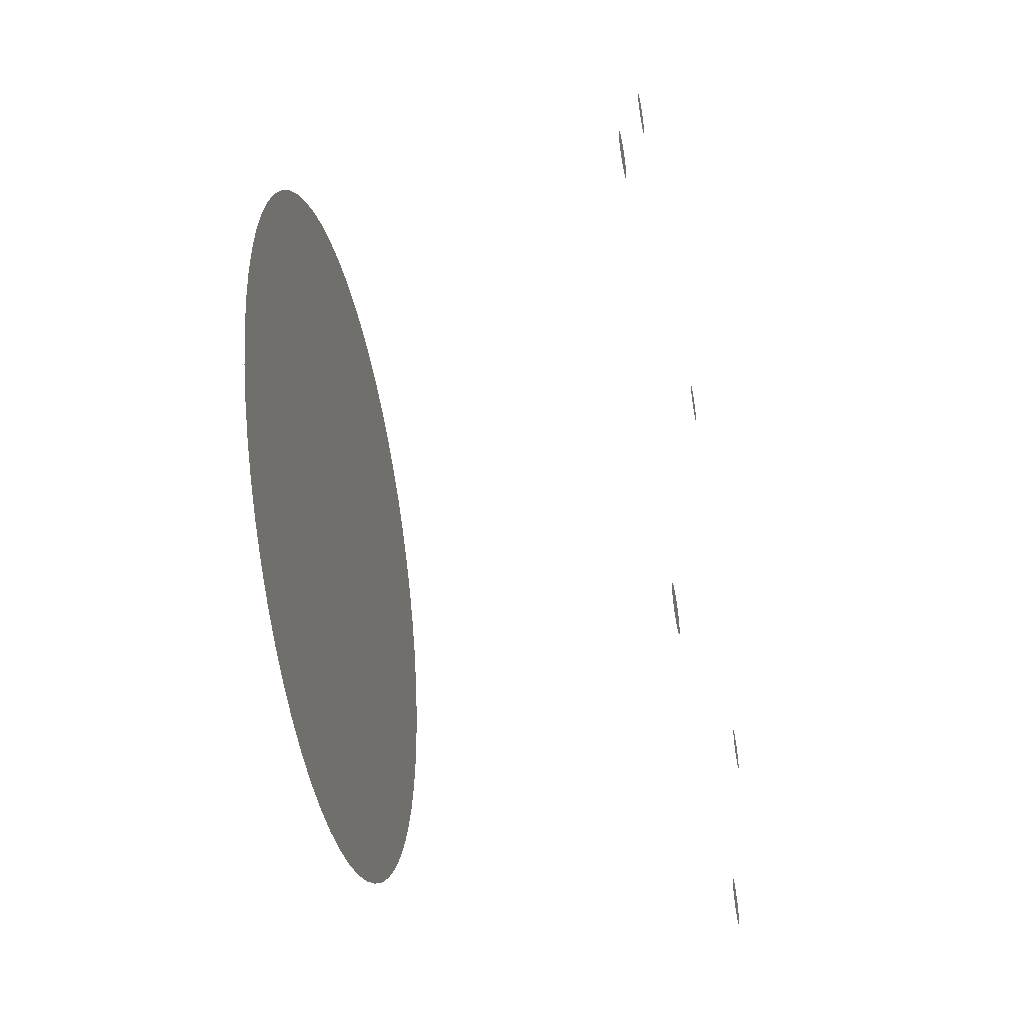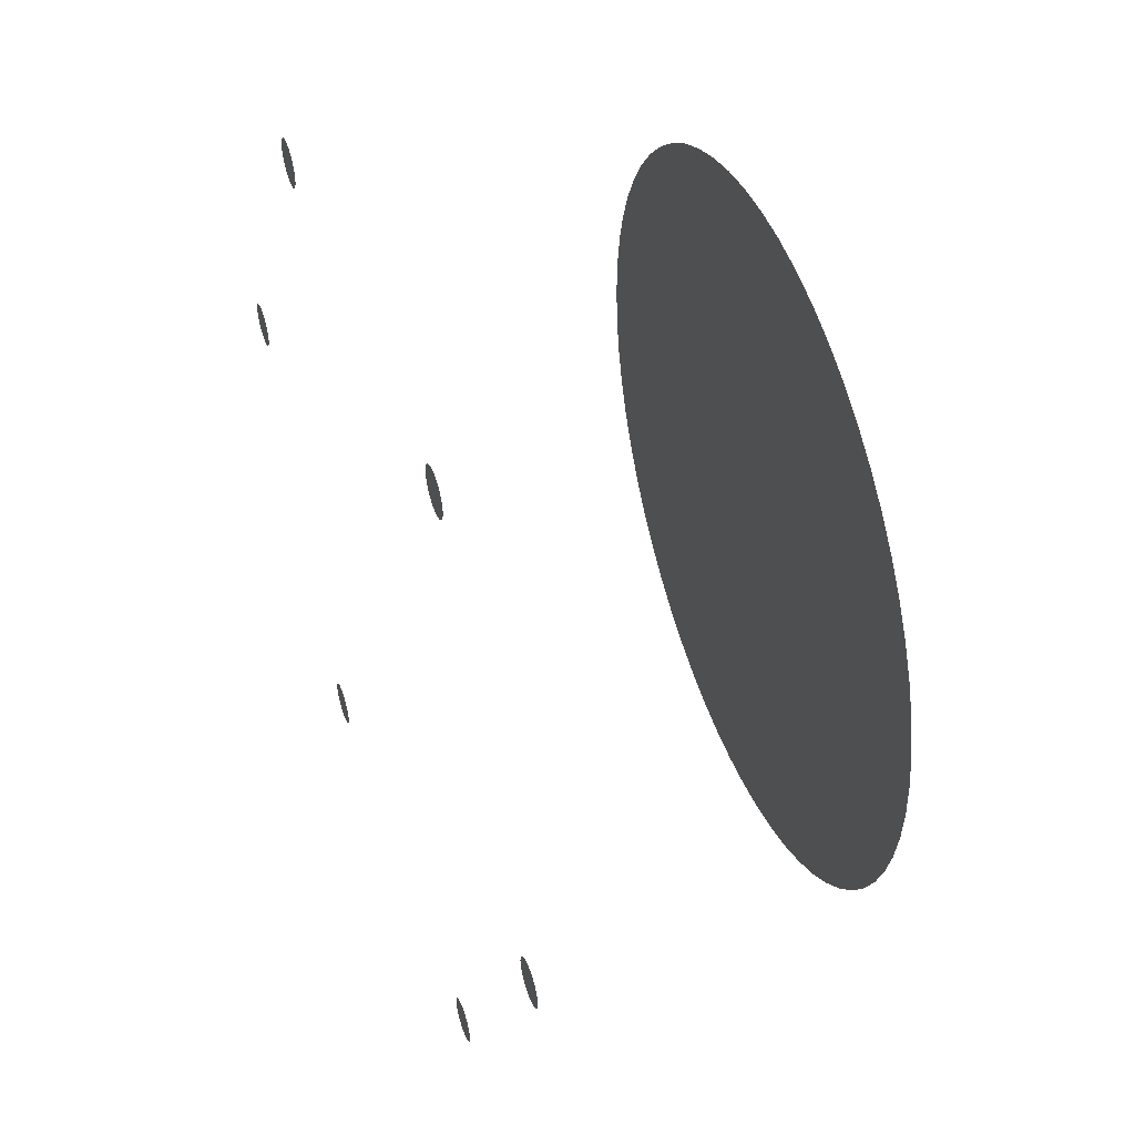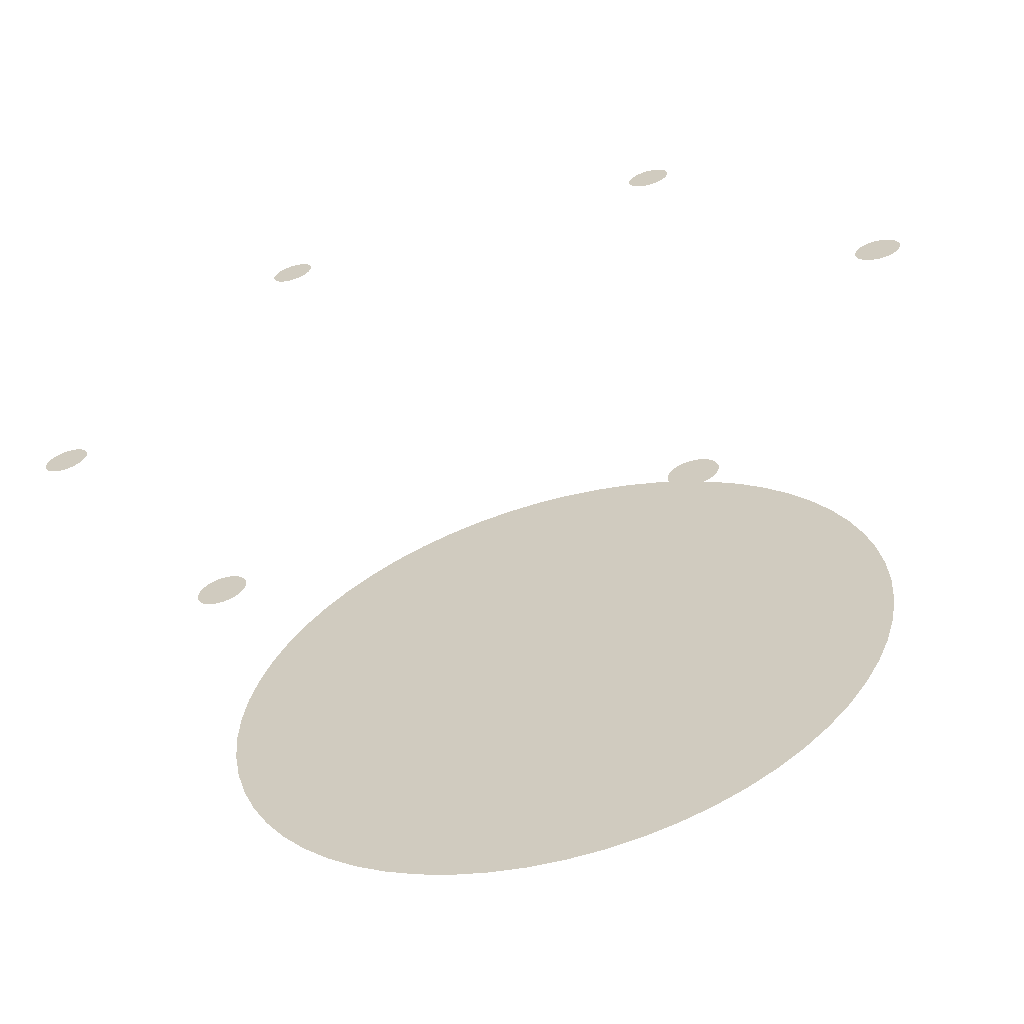
<metadata>
{"format":"obj","ext":"obj","renderer":"f3d","projection":"perspective","resolution":1024,"background":"white","views":[{"elev":-45.8,"azim":100.8,"up":"+Y"},{"elev":47.3,"azim":-109.4,"up":"+Y"},{"elev":-62.0,"azim":-164.2,"up":"+Y"}]}
</metadata>
<code>
v -0.105 0.0055 0.017
v -0.1044 0.005468 0.017
v -0.1038 0.005371 0.017
v -0.1032 0.005212 0.017
v -0.1027 0.004992 0.017
v -0.1022 0.004713 0.017
v -0.1017 0.004378 0.017
v -0.1012 0.003993 0.017
v -0.1008 0.003561 0.017
v -0.1004 0.003087 0.017
v -0.1001 0.002576 0.017
v -0.09989 0.002036 0.017
v -0.0997 0.001471 0.017
v -0.09957 0.00089 0.017
v -0.09951 0.000298 0.017
v -0.09951 -0.000298 0.017
v -0.09957 -0.00089 0.017
v -0.0997 -0.001471 0.017
v -0.09989 -0.002036 0.017
v -0.1001 -0.002576 0.017
v -0.1004 -0.003087 0.017
v -0.1008 -0.003561 0.017
v -0.1012 -0.003993 0.017
v -0.1017 -0.004378 0.017
v -0.1022 -0.004713 0.017
v -0.1027 -0.004992 0.017
v -0.1032 -0.005212 0.017
v -0.1038 -0.005371 0.017
v -0.1044 -0.005468 0.017
v -0.105 -0.0055 0.017
v -0.1056 -0.005468 0.017
v -0.1062 -0.005371 0.017
v -0.1068 -0.005212 0.017
v -0.1073 -0.004992 0.017
v -0.1078 -0.004713 0.017
v -0.1083 -0.004378 0.017
v -0.1088 -0.003993 0.017
v -0.1092 -0.003561 0.017
v -0.1096 -0.003087 0.017
v -0.1099 -0.002576 0.017
v -0.1101 -0.002036 0.017
v -0.1103 -0.001471 0.017
v -0.1104 -0.00089 0.017
v -0.1105 -0.000298 0.017
v -0.1105 0.000298 0.017
v -0.1104 0.00089 0.017
v -0.1103 0.001471 0.017
v -0.1101 0.002036 0.017
v -0.1099 0.002576 0.017
v -0.1096 0.003087 0.017
v -0.1092 0.003561 0.017
v -0.1088 0.003993 0.017
v -0.1083 0.004378 0.017
v -0.1078 0.004713 0.017
v -0.1073 0.004992 0.017
v -0.1068 0.005212 0.017
v -0.1062 0.005371 0.017
v -0.1056 0.005468 0.017
v -0.105 0 0.017
v -0.0525 0.09643 0.017
v -0.0519 0.0964 0.017
v -0.05132 0.0963 0.017
v -0.05074 0.09614 0.017
v -0.05019 0.09592 0.017
v -0.04966 0.09564 0.017
v -0.04917 0.09531 0.017
v -0.04872 0.09493 0.017
v -0.04831 0.09449 0.017
v -0.04795 0.09402 0.017
v -0.04764 0.09351 0.017
v -0.04739 0.09297 0.017
v -0.0472 0.0924 0.017
v -0.04707 0.09182 0.017
v -0.04701 0.09123 0.017
v -0.04701 0.09063 0.017
v -0.04707 0.09004 0.017
v -0.0472 0.08946 0.017
v -0.04739 0.0889 0.017
v -0.04764 0.08836 0.017
v -0.04795 0.08785 0.017
v -0.04831 0.08737 0.017
v -0.04872 0.08694 0.017
v -0.04917 0.08655 0.017
v -0.04966 0.08622 0.017
v -0.05019 0.08594 0.017
v -0.05074 0.08572 0.017
v -0.05132 0.08556 0.017
v -0.0519 0.08546 0.017
v -0.0525 0.08543 0.017
v -0.0531 0.08546 0.017
v -0.05368 0.08556 0.017
v -0.05426 0.08572 0.017
v -0.05481 0.08594 0.017
v -0.05534 0.08622 0.017
v -0.05583 0.08655 0.017
v -0.05628 0.08694 0.017
v -0.05669 0.08737 0.017
v -0.05705 0.08785 0.017
v -0.05736 0.08836 0.017
v -0.05761 0.0889 0.017
v -0.0578 0.08946 0.017
v -0.05793 0.09004 0.017
v -0.05799 0.09063 0.017
v -0.05799 0.09123 0.017
v -0.05793 0.09182 0.017
v -0.0578 0.0924 0.017
v -0.05761 0.09297 0.017
v -0.05736 0.09351 0.017
v -0.05705 0.09402 0.017
v -0.05669 0.09449 0.017
v -0.05628 0.09493 0.017
v -0.05583 0.09531 0.017
v -0.05534 0.09564 0.017
v -0.05481 0.09592 0.017
v -0.05426 0.09614 0.017
v -0.05368 0.0963 0.017
v -0.0531 0.0964 0.017
v -0.0525 0.09093 0.017
v 0.0525 0.09643 0.017
v 0.0531 0.0964 0.017
v 0.05368 0.0963 0.017
v 0.05426 0.09614 0.017
v 0.05481 0.09592 0.017
v 0.05534 0.09564 0.017
v 0.05583 0.09531 0.017
v 0.05628 0.09493 0.017
v 0.05669 0.09449 0.017
v 0.05705 0.09402 0.017
v 0.05736 0.09351 0.017
v 0.05761 0.09297 0.017
v 0.0578 0.0924 0.017
v 0.05793 0.09182 0.017
v 0.05799 0.09123 0.017
v 0.05799 0.09063 0.017
v 0.05793 0.09004 0.017
v 0.0578 0.08946 0.017
v 0.05761 0.0889 0.017
v 0.05736 0.08836 0.017
v 0.05705 0.08785 0.017
v 0.05669 0.08737 0.017
v 0.05628 0.08694 0.017
v 0.05583 0.08655 0.017
v 0.05534 0.08622 0.017
v 0.05481 0.08594 0.017
v 0.05426 0.08572 0.017
v 0.05368 0.08556 0.017
v 0.0531 0.08546 0.017
v 0.0525 0.08543 0.017
v 0.0519 0.08546 0.017
v 0.05132 0.08556 0.017
v 0.05074 0.08572 0.017
v 0.05019 0.08594 0.017
v 0.04966 0.08622 0.017
v 0.04917 0.08655 0.017
v 0.04872 0.08694 0.017
v 0.04831 0.08737 0.017
v 0.04795 0.08785 0.017
v 0.04764 0.08836 0.017
v 0.04739 0.0889 0.017
v 0.0472 0.08946 0.017
v 0.04707 0.09004 0.017
v 0.04701 0.09063 0.017
v 0.04701 0.09123 0.017
v 0.04707 0.09182 0.017
v 0.0472 0.0924 0.017
v 0.04739 0.09297 0.017
v 0.04764 0.09351 0.017
v 0.04795 0.09402 0.017
v 0.04831 0.09449 0.017
v 0.04872 0.09493 0.017
v 0.04917 0.09531 0.017
v 0.04966 0.09564 0.017
v 0.05019 0.09592 0.017
v 0.05074 0.09614 0.017
v 0.05132 0.0963 0.017
v 0.0519 0.0964 0.017
v 0.0525 0.09093 0.017
v 0.009254 -0.08952 0.1074
v 0 -0.09 0.1074
v 0.01841 -0.0881 0.1074
v 0.02737 -0.08574 0.1074
v 0.03604 -0.08247 0.1074
v 0.04433 -0.07833 0.1074
v 0.05215 -0.07335 0.1074
v 0.05941 -0.0676 0.1074
v 0.06605 -0.06114 0.1074
v 0.07198 -0.05402 0.1074
v 0.07716 -0.04633 0.1074
v 0.08151 -0.03815 0.1074
v 0.085 -0.02957 0.1074
v 0.08759 -0.02067 0.1074
v 0.08926 -0.01156 0.1074
v 0.08997 -0.002317 0.1074
v 0.08973 0.006946 0.1074
v 0.08854 0.01614 0.1074
v 0.08641 0.02515 0.1074
v 0.08337 0.0339 0.1074
v 0.07944 0.0423 0.1074
v 0.07467 0.05024 0.1074
v 0.06911 0.05765 0.1074
v 0.06281 0.06445 0.1074
v 0.05586 0.07057 0.1074
v 0.0483 0.07594 0.1074
v 0.04024 0.0805 0.1074
v 0.03175 0.08421 0.1074
v 0.02292 0.08703 0.1074
v 0.01385 0.08893 0.1074
v 0.004633 0.08988 0.1074
v -0.004633 0.08988 0.1074
v -0.01385 0.08893 0.1074
v -0.02292 0.08703 0.1074
v -0.03175 0.08421 0.1074
v -0.04024 0.0805 0.1074
v -0.0483 0.07594 0.1074
v -0.05586 0.07057 0.1074
v -0.06281 0.06445 0.1074
v -0.06911 0.05765 0.1074
v -0.07467 0.05024 0.1074
v -0.07944 0.0423 0.1074
v -0.08337 0.0339 0.1074
v -0.08641 0.02515 0.1074
v -0.08854 0.01614 0.1074
v -0.08973 0.006946 0.1074
v -0.08997 -0.002317 0.1074
v -0.08926 -0.01156 0.1074
v -0.08759 -0.02067 0.1074
v -0.085 -0.02957 0.1074
v -0.08151 -0.03815 0.1074
v -0.07716 -0.04633 0.1074
v -0.07198 -0.05402 0.1074
v -0.06605 -0.06114 0.1074
v -0.05941 -0.0676 0.1074
v -0.05215 -0.07335 0.1074
v -0.04433 -0.07833 0.1074
v -0.03604 -0.08247 0.1074
v -0.02737 -0.08574 0.1074
v -0.01841 -0.0881 0.1074
v -0.009254 -0.08952 0.1074
v 0 0 0.1074
v 0.0525 -0.08543 0.017
v 0.0531 -0.08546 0.017
v 0.05368 -0.08556 0.017
v 0.05426 -0.08572 0.017
v 0.05481 -0.08594 0.017
v 0.05534 -0.08622 0.017
v 0.05583 -0.08655 0.017
v 0.05628 -0.08694 0.017
v 0.05669 -0.08737 0.017
v 0.05705 -0.08785 0.017
v 0.05736 -0.08836 0.017
v 0.05761 -0.0889 0.017
v 0.0578 -0.08946 0.017
v 0.05793 -0.09004 0.017
v 0.05799 -0.09063 0.017
v 0.05799 -0.09123 0.017
v 0.05793 -0.09182 0.017
v 0.0578 -0.0924 0.017
v 0.05761 -0.09297 0.017
v 0.05736 -0.09351 0.017
v 0.05705 -0.09402 0.017
v 0.05669 -0.09449 0.017
v 0.05628 -0.09493 0.017
v 0.05583 -0.09531 0.017
v 0.05534 -0.09564 0.017
v 0.05481 -0.09592 0.017
v 0.05426 -0.09614 0.017
v 0.05368 -0.0963 0.017
v 0.0531 -0.0964 0.017
v 0.0525 -0.09643 0.017
v 0.0519 -0.0964 0.017
v 0.05132 -0.0963 0.017
v 0.05074 -0.09614 0.017
v 0.05019 -0.09592 0.017
v 0.04966 -0.09564 0.017
v 0.04917 -0.09531 0.017
v 0.04872 -0.09493 0.017
v 0.04831 -0.09449 0.017
v 0.04795 -0.09402 0.017
v 0.04764 -0.09351 0.017
v 0.04739 -0.09297 0.017
v 0.0472 -0.0924 0.017
v 0.04707 -0.09182 0.017
v 0.04701 -0.09123 0.017
v 0.04701 -0.09063 0.017
v 0.04707 -0.09004 0.017
v 0.0472 -0.08946 0.017
v 0.04739 -0.0889 0.017
v 0.04764 -0.08836 0.017
v 0.04795 -0.08785 0.017
v 0.04831 -0.08737 0.017
v 0.04872 -0.08694 0.017
v 0.04917 -0.08655 0.017
v 0.04966 -0.08622 0.017
v 0.05019 -0.08594 0.017
v 0.05074 -0.08572 0.017
v 0.05132 -0.08556 0.017
v 0.0519 -0.08546 0.017
v 0.0525 -0.09093 0.017
v -0.0525 -0.08543 0.017
v -0.0519 -0.08546 0.017
v -0.05132 -0.08556 0.017
v -0.05074 -0.08572 0.017
v -0.05019 -0.08594 0.017
v -0.04966 -0.08622 0.017
v -0.04917 -0.08655 0.017
v -0.04872 -0.08694 0.017
v -0.04831 -0.08737 0.017
v -0.04795 -0.08785 0.017
v -0.04764 -0.08836 0.017
v -0.04739 -0.0889 0.017
v -0.0472 -0.08946 0.017
v -0.04707 -0.09004 0.017
v -0.04701 -0.09063 0.017
v -0.04701 -0.09123 0.017
v -0.04707 -0.09182 0.017
v -0.0472 -0.0924 0.017
v -0.04739 -0.09297 0.017
v -0.04764 -0.09351 0.017
v -0.04795 -0.09402 0.017
v -0.04831 -0.09449 0.017
v -0.04872 -0.09493 0.017
v -0.04917 -0.09531 0.017
v -0.04966 -0.09564 0.017
v -0.05019 -0.09592 0.017
v -0.05074 -0.09614 0.017
v -0.05132 -0.0963 0.017
v -0.0519 -0.0964 0.017
v -0.0525 -0.09643 0.017
v -0.0531 -0.0964 0.017
v -0.05368 -0.0963 0.017
v -0.05426 -0.09614 0.017
v -0.05481 -0.09592 0.017
v -0.05534 -0.09564 0.017
v -0.05583 -0.09531 0.017
v -0.05628 -0.09493 0.017
v -0.05669 -0.09449 0.017
v -0.05705 -0.09402 0.017
v -0.05736 -0.09351 0.017
v -0.05761 -0.09297 0.017
v -0.0578 -0.0924 0.017
v -0.05793 -0.09182 0.017
v -0.05799 -0.09123 0.017
v -0.05799 -0.09063 0.017
v -0.05793 -0.09004 0.017
v -0.0578 -0.08946 0.017
v -0.05761 -0.0889 0.017
v -0.05736 -0.08836 0.017
v -0.05705 -0.08785 0.017
v -0.05669 -0.08737 0.017
v -0.05628 -0.08694 0.017
v -0.05583 -0.08655 0.017
v -0.05534 -0.08622 0.017
v -0.05481 -0.08594 0.017
v -0.05426 -0.08572 0.017
v -0.05368 -0.08556 0.017
v -0.0531 -0.08546 0.017
v -0.0525 -0.09093 0.017
v 0.1044 0.005468 0.017
v 0.1038 0.005371 0.017
v 0.1032 0.005212 0.017
v 0.1027 0.004992 0.017
v 0.1022 0.004713 0.017
v 0.1017 0.004378 0.017
v 0.1012 0.003993 0.017
v 0.1008 0.003561 0.017
v 0.1004 0.003087 0.017
v 0.1001 0.002576 0.017
v 0.09989 0.002036 0.017
v 0.0997 0.001471 0.017
v 0.09957 0.00089 0.017
v 0.09951 0.000298 0.017
v 0.09951 -0.000298 0.017
v 0.09957 -0.00089 0.017
v 0.0997 -0.001471 0.017
v 0.09989 -0.002036 0.017
v 0.1001 -0.002576 0.017
v 0.1004 -0.003087 0.017
v 0.1008 -0.003561 0.017
v 0.1012 -0.003993 0.017
v 0.1017 -0.004378 0.017
v 0.1022 -0.004713 0.017
v 0.1027 -0.004992 0.017
v 0.1032 -0.005212 0.017
v 0.1038 -0.005371 0.017
v 0.1044 -0.005468 0.017
v 0.105 -0.0055 0.017
v 0.1056 -0.005468 0.017
v 0.1062 -0.005371 0.017
v 0.1068 -0.005212 0.017
v 0.1073 -0.004992 0.017
v 0.1078 -0.004713 0.017
v 0.1083 -0.004378 0.017
v 0.1088 -0.003993 0.017
v 0.1092 -0.003561 0.017
v 0.1096 -0.003087 0.017
v 0.1099 -0.002576 0.017
v 0.1101 -0.002036 0.017
v 0.1103 -0.001471 0.017
v 0.1104 -0.00089 0.017
v 0.1105 -0.000298 0.017
v 0.1105 0.000298 0.017
v 0.1104 0.00089 0.017
v 0.1103 0.001471 0.017
v 0.1101 0.002036 0.017
v 0.1099 0.002576 0.017
v 0.1096 0.003087 0.017
v 0.1092 0.003561 0.017
v 0.1088 0.003993 0.017
v 0.1083 0.004378 0.017
v 0.1078 0.004713 0.017
v 0.1073 0.004992 0.017
v 0.1068 0.005212 0.017
v 0.1062 0.005371 0.017
v 0.1056 0.005468 0.017
v 0.105 0.0055 0.017
v 0.105 0 0.017
f 59 58 57
f 57 56 59
f 56 55 59
f 55 54 59
f 54 53 59
f 53 52 59
f 52 51 59
f 51 50 59
f 50 49 59
f 49 48 59
f 48 47 59
f 47 46 59
f 46 45 59
f 45 44 59
f 44 43 59
f 43 42 59
f 42 41 59
f 41 40 59
f 40 39 59
f 39 38 59
f 38 37 59
f 37 36 59
f 36 35 59
f 35 34 59
f 34 33 59
f 33 32 59
f 32 31 59
f 31 30 59
f 30 29 59
f 29 28 59
f 28 27 59
f 27 26 59
f 26 25 59
f 25 24 59
f 24 23 59
f 23 22 59
f 22 21 59
f 21 20 59
f 20 19 59
f 19 18 59
f 18 17 59
f 17 16 59
f 16 15 59
f 15 14 59
f 14 13 59
f 13 12 59
f 12 11 59
f 11 10 59
f 10 9 59
f 9 8 59
f 8 7 59
f 7 6 59
f 6 5 59
f 5 4 59
f 4 3 59
f 3 2 59
f 2 1 59
f 1 58 59
f 118 117 116
f 116 115 118
f 115 114 118
f 114 113 118
f 113 112 118
f 112 111 118
f 111 110 118
f 110 109 118
f 109 108 118
f 108 107 118
f 107 106 118
f 106 105 118
f 105 104 118
f 104 103 118
f 103 102 118
f 102 101 118
f 101 100 118
f 100 99 118
f 99 98 118
f 98 97 118
f 97 96 118
f 96 95 118
f 95 94 118
f 94 93 118
f 93 92 118
f 92 91 118
f 91 90 118
f 90 89 118
f 89 88 118
f 88 87 118
f 87 86 118
f 86 85 118
f 85 84 118
f 84 83 118
f 83 82 118
f 82 81 118
f 81 80 118
f 80 79 118
f 79 78 118
f 78 77 118
f 77 76 118
f 76 75 118
f 75 74 118
f 74 73 118
f 73 72 118
f 72 71 118
f 71 70 118
f 70 69 118
f 69 68 118
f 68 67 118
f 67 66 118
f 66 65 118
f 65 64 118
f 64 63 118
f 63 62 118
f 62 61 118
f 61 60 118
f 60 117 118
f 177 176 175
f 175 174 177
f 174 173 177
f 173 172 177
f 172 171 177
f 171 170 177
f 170 169 177
f 169 168 177
f 168 167 177
f 167 166 177
f 166 165 177
f 165 164 177
f 164 163 177
f 163 162 177
f 162 161 177
f 161 160 177
f 160 159 177
f 159 158 177
f 158 157 177
f 157 156 177
f 156 155 177
f 155 154 177
f 154 153 177
f 153 152 177
f 152 151 177
f 151 150 177
f 150 149 177
f 149 148 177
f 148 147 177
f 147 146 177
f 146 145 177
f 145 144 177
f 144 143 177
f 143 142 177
f 142 141 177
f 141 140 177
f 140 139 177
f 139 138 177
f 138 137 177
f 137 136 177
f 136 135 177
f 135 134 177
f 134 133 177
f 133 132 177
f 132 131 177
f 131 130 177
f 130 129 177
f 129 128 177
f 128 127 177
f 127 126 177
f 126 125 177
f 125 124 177
f 124 123 177
f 123 122 177
f 122 121 177
f 121 120 177
f 120 119 177
f 119 176 177
f 239 178 180
f 180 181 239
f 181 182 239
f 182 183 239
f 183 184 239
f 184 185 239
f 185 186 239
f 186 187 239
f 187 188 239
f 188 189 239
f 189 190 239
f 190 191 239
f 191 192 239
f 192 193 239
f 193 194 239
f 194 195 239
f 195 196 239
f 196 197 239
f 197 198 239
f 198 199 239
f 199 200 239
f 200 201 239
f 201 202 239
f 202 203 239
f 203 204 239
f 204 205 239
f 205 206 239
f 206 207 239
f 207 208 239
f 208 209 239
f 209 210 239
f 210 211 239
f 211 212 239
f 212 213 239
f 213 214 239
f 214 215 239
f 215 216 239
f 216 217 239
f 217 218 239
f 218 219 239
f 219 220 239
f 220 221 239
f 221 222 239
f 222 223 239
f 223 224 239
f 224 225 239
f 225 226 239
f 226 227 239
f 227 228 239
f 228 229 239
f 229 230 239
f 230 231 239
f 231 232 239
f 232 233 239
f 233 234 239
f 234 235 239
f 235 236 239
f 236 237 239
f 237 238 239
f 238 179 239
f 179 178 239
f 298 297 296
f 296 295 298
f 295 294 298
f 294 293 298
f 293 292 298
f 292 291 298
f 291 290 298
f 290 289 298
f 289 288 298
f 288 287 298
f 287 286 298
f 286 285 298
f 285 284 298
f 284 283 298
f 283 282 298
f 282 281 298
f 281 280 298
f 280 279 298
f 279 278 298
f 278 277 298
f 277 276 298
f 276 275 298
f 275 274 298
f 274 273 298
f 273 272 298
f 272 271 298
f 271 270 298
f 270 269 298
f 269 268 298
f 268 267 298
f 267 266 298
f 266 265 298
f 265 264 298
f 264 263 298
f 263 262 298
f 262 261 298
f 261 260 298
f 260 259 298
f 259 258 298
f 258 257 298
f 257 256 298
f 256 255 298
f 255 254 298
f 254 253 298
f 253 252 298
f 252 251 298
f 251 250 298
f 250 249 298
f 249 248 298
f 248 247 298
f 247 246 298
f 246 245 298
f 245 244 298
f 244 243 298
f 243 242 298
f 242 241 298
f 241 240 298
f 240 297 298
f 357 356 355
f 355 354 357
f 354 353 357
f 353 352 357
f 352 351 357
f 351 350 357
f 350 349 357
f 349 348 357
f 348 347 357
f 347 346 357
f 346 345 357
f 345 344 357
f 344 343 357
f 343 342 357
f 342 341 357
f 341 340 357
f 340 339 357
f 339 338 357
f 338 337 357
f 337 336 357
f 336 335 357
f 335 334 357
f 334 333 357
f 333 332 357
f 332 331 357
f 331 330 357
f 330 329 357
f 329 328 357
f 328 327 357
f 327 326 357
f 326 325 357
f 325 324 357
f 324 323 357
f 323 322 357
f 322 321 357
f 321 320 357
f 320 319 357
f 319 318 357
f 318 317 357
f 317 316 357
f 316 315 357
f 315 314 357
f 314 313 357
f 313 312 357
f 312 311 357
f 311 310 357
f 310 309 357
f 309 308 357
f 308 307 357
f 307 306 357
f 306 305 357
f 305 304 357
f 304 303 357
f 303 302 357
f 302 301 357
f 301 300 357
f 300 299 357
f 299 356 357
f 416 358 359
f 359 360 416
f 360 361 416
f 361 362 416
f 362 363 416
f 363 364 416
f 364 365 416
f 365 366 416
f 366 367 416
f 367 368 416
f 368 369 416
f 369 370 416
f 370 371 416
f 371 372 416
f 372 373 416
f 373 374 416
f 374 375 416
f 375 376 416
f 376 377 416
f 377 378 416
f 378 379 416
f 379 380 416
f 380 381 416
f 381 382 416
f 382 383 416
f 383 384 416
f 384 385 416
f 385 386 416
f 386 387 416
f 387 388 416
f 388 389 416
f 389 390 416
f 390 391 416
f 391 392 416
f 392 393 416
f 393 394 416
f 394 395 416
f 395 396 416
f 396 397 416
f 397 398 416
f 398 399 416
f 399 400 416
f 400 401 416
f 401 402 416
f 402 403 416
f 403 404 416
f 404 405 416
f 405 406 416
f 406 407 416
f 407 408 416
f 408 409 416
f 409 410 416
f 410 411 416
f 411 412 416
f 412 413 416
f 413 414 416
f 414 415 416
f 415 358 416

</code>
